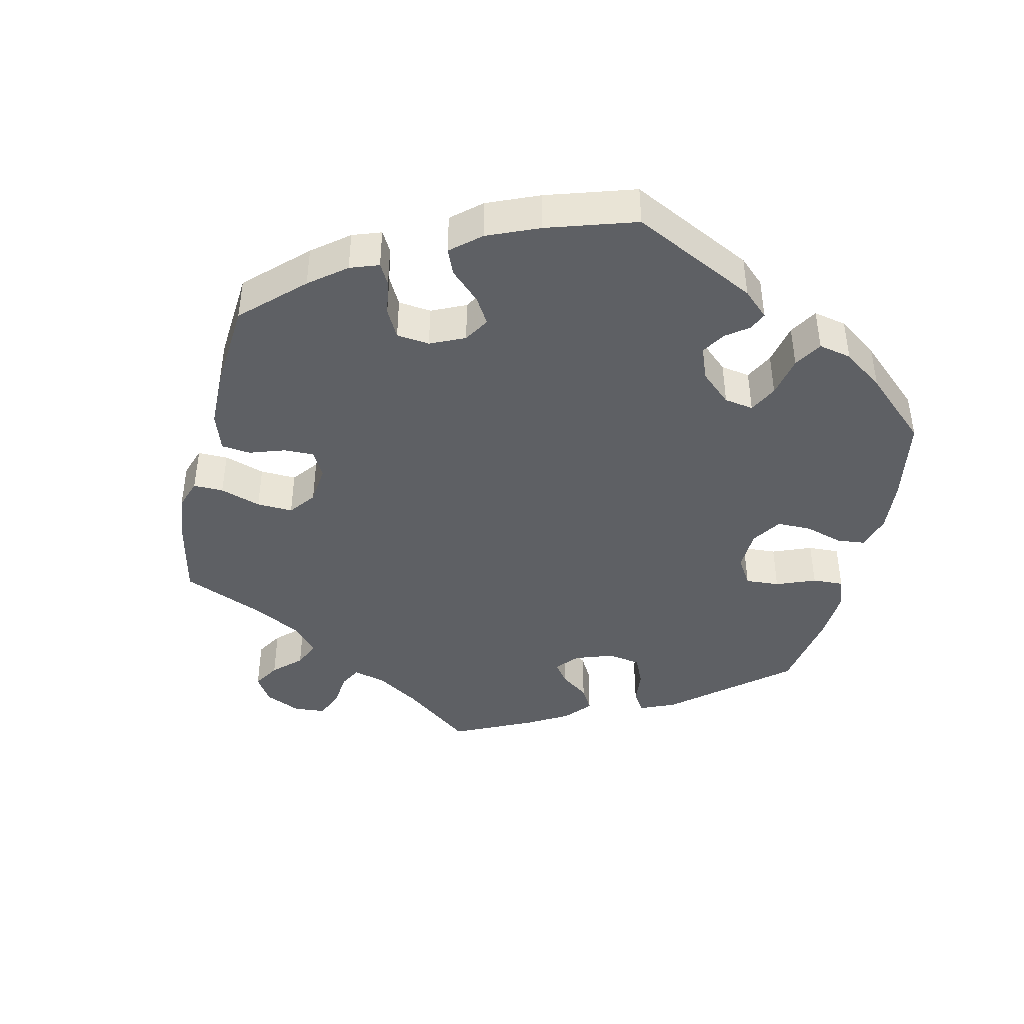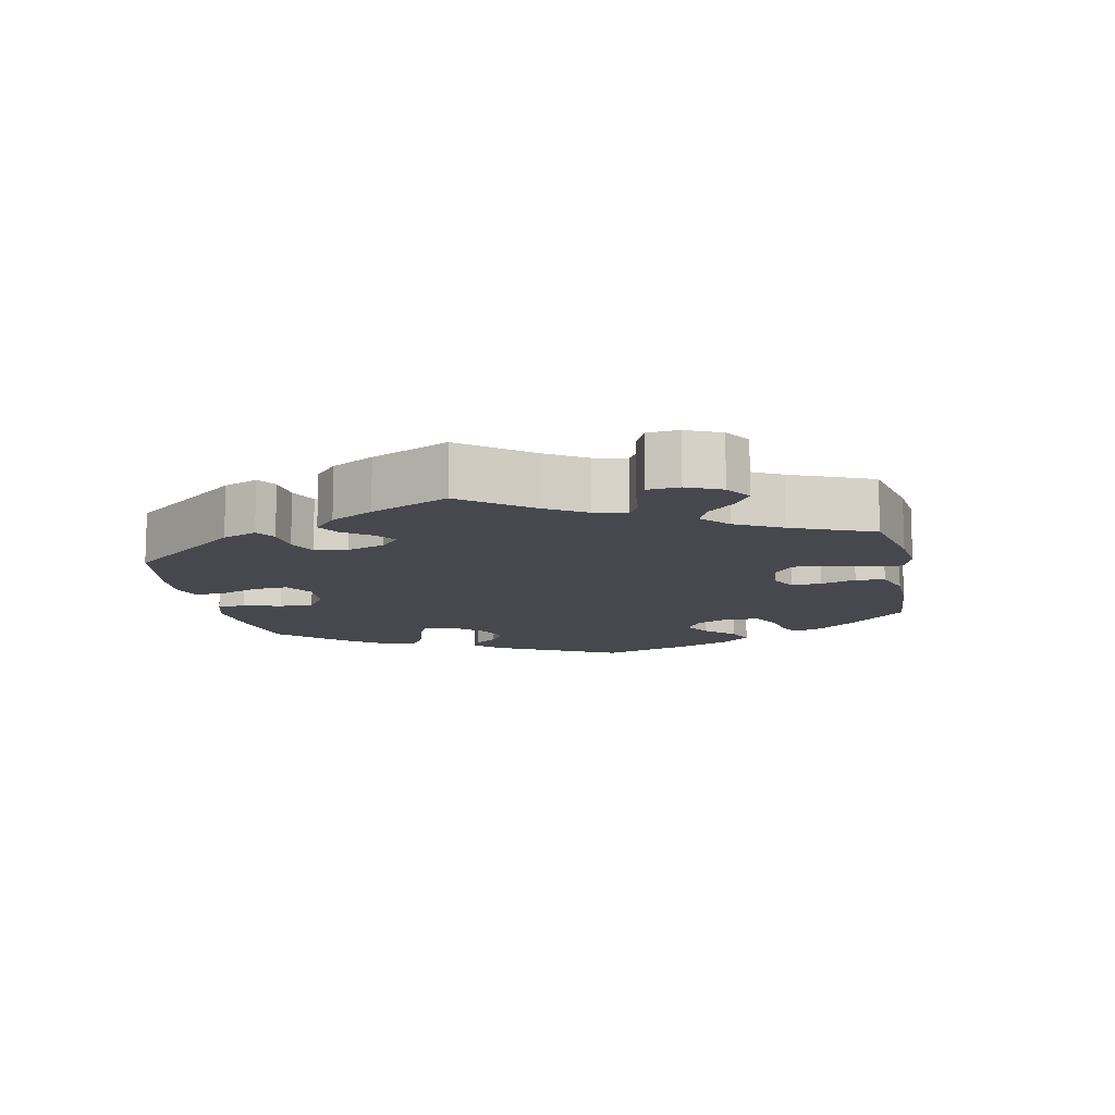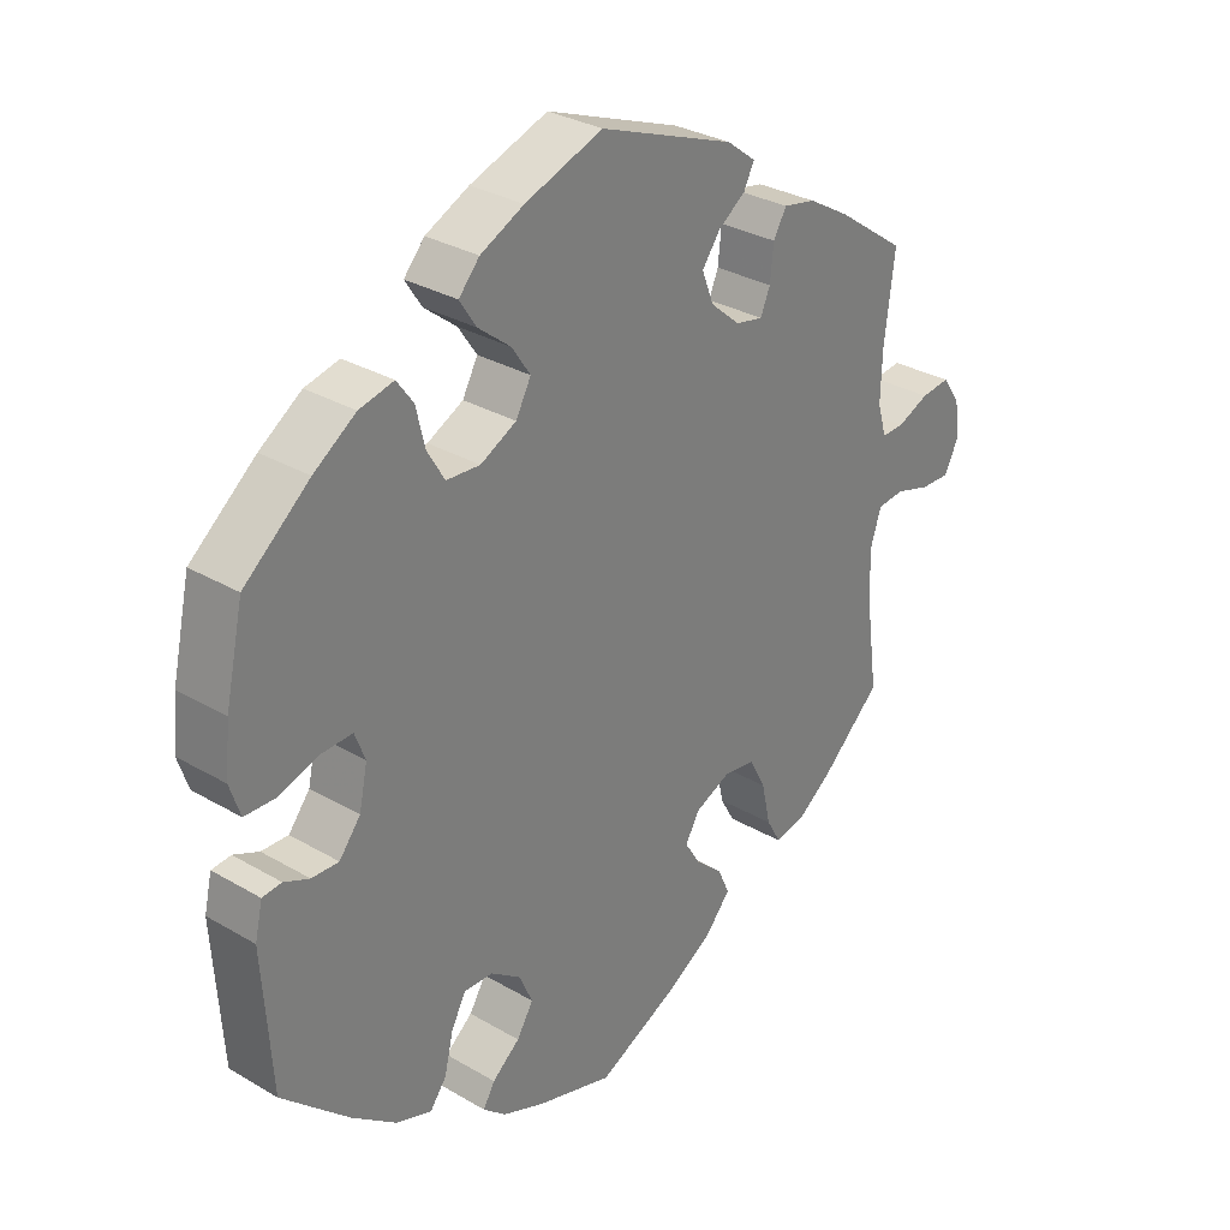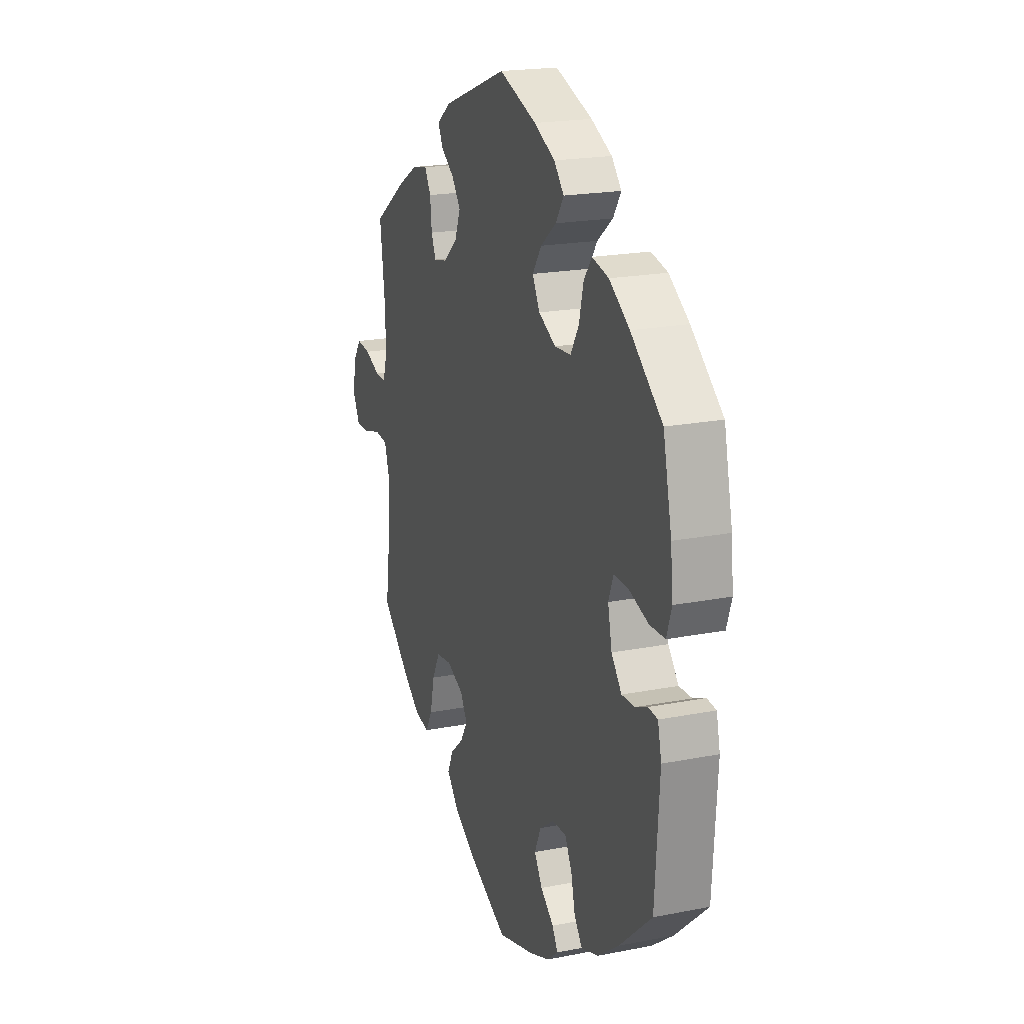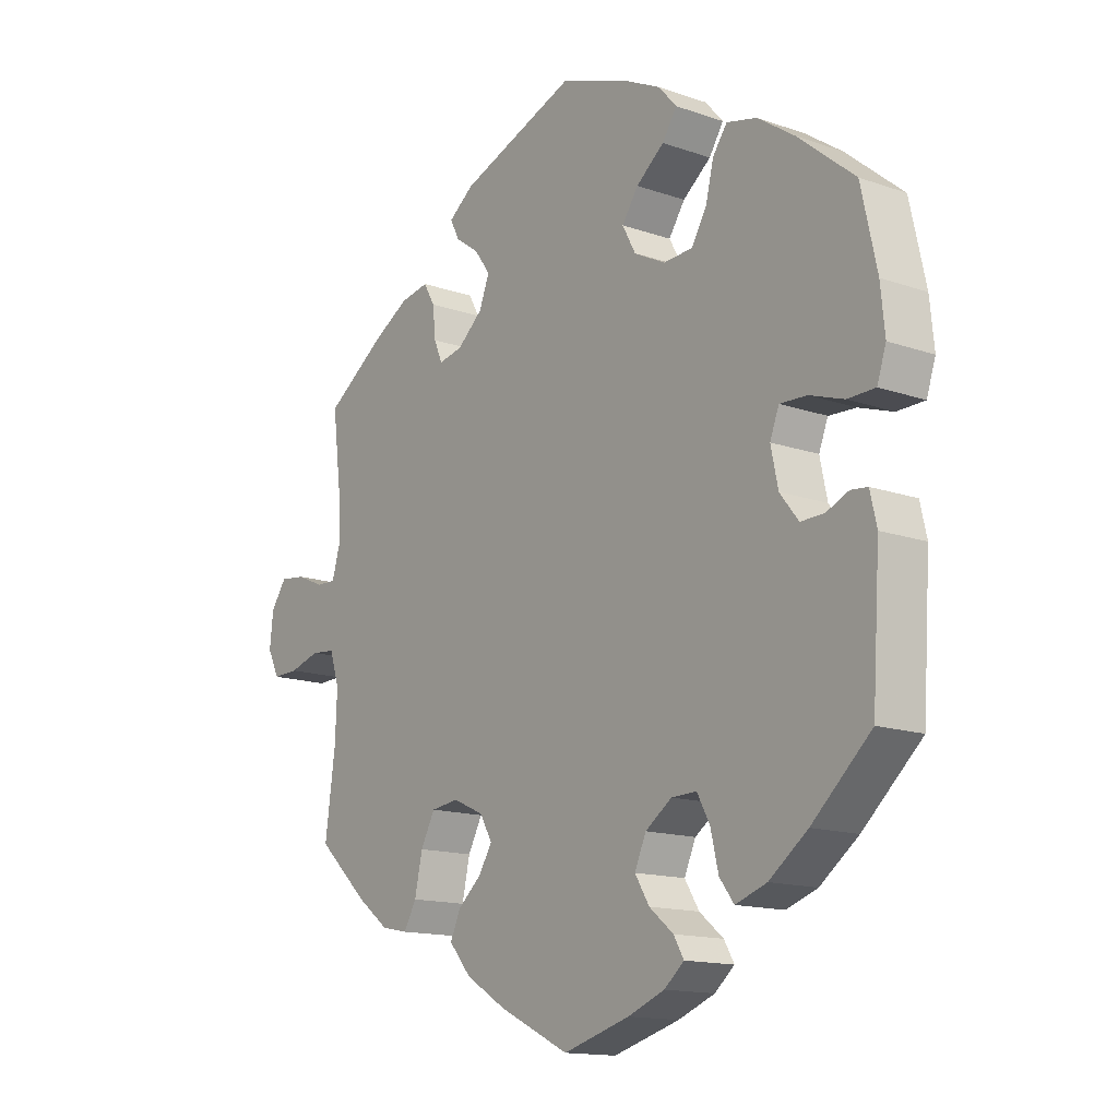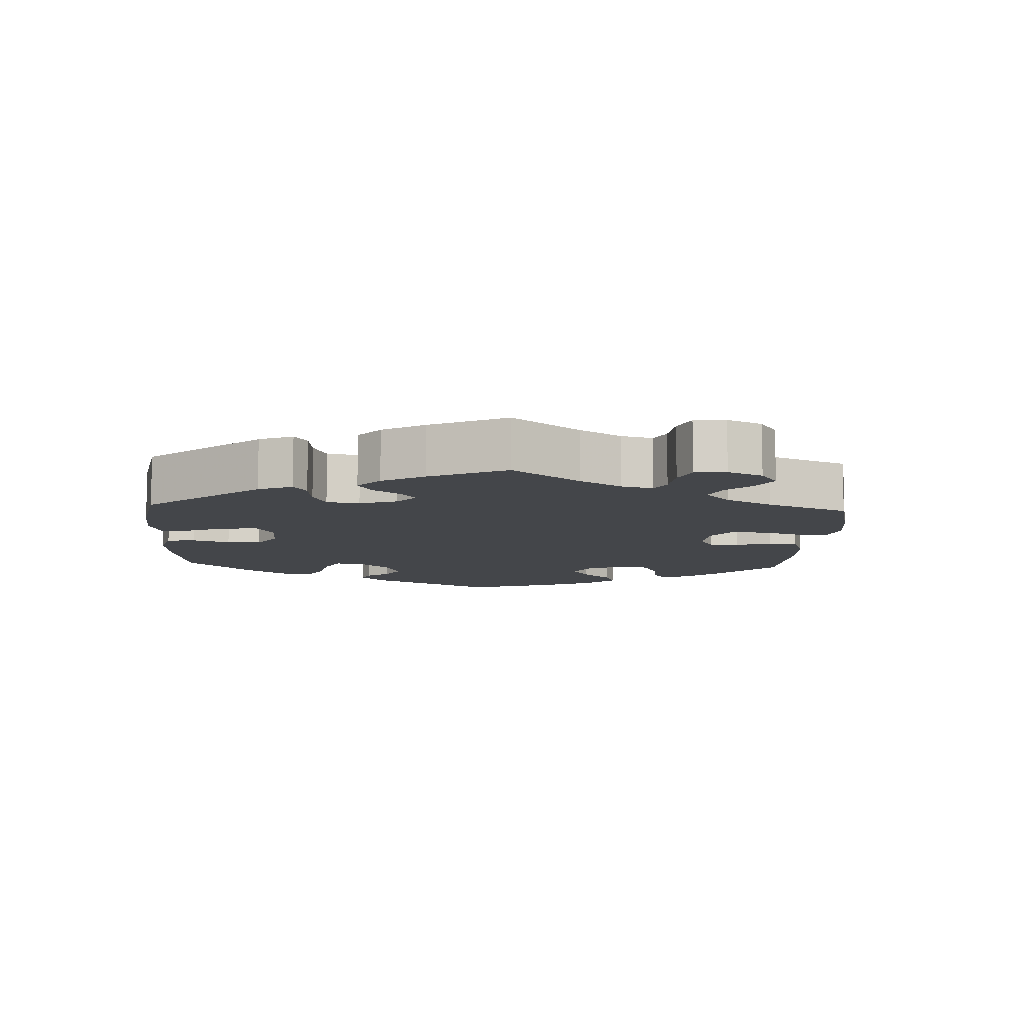
<metadata>
{"format":"obj","ext":"obj","renderer":"f3d","projection":"perspective","resolution":1024,"background":"white","views":[{"elev":-43.0,"azim":-133.3,"up":"+Y"},{"elev":-11.9,"azim":71.2,"up":"+Y"},{"elev":30.6,"azim":-49.8,"up":"+Z"},{"elev":19.9,"azim":-110.0,"up":"+Z"},{"elev":-14.4,"azim":-127.3,"up":"+Z"},{"elev":-9.7,"azim":56.9,"up":"+Y"}]}
</metadata>
<code>
v -0.405 0.07 0.368
v -0.344 0.07 0.41
v -0.294 0.07 0.422
v -0.27 0.07 0.389
v -0.257 0.07 0.335
v -0.232 0.07 0.293
v -0.183 0.07 0.29
v -0.131 0.07 0.317
v -0.109 0.07 0.358
v -0.136 0.07 0.398
v -0.183 0.07 0.435
v -0.207 0.07 0.472
v -0.177 0.07 0.506
v -0.114 0.07 0.537
v -0.001 0.07 0.578
v 0.195 0.07 0.505
v 0.237 0.07 0.473
v 0.222 0.07 0.443
v 0.182 0.07 0.414
v 0.156 0.07 0.378
v 0.173 0.07 0.334
v 0.216 0.07 0.297
v 0.256 0.07 0.289
v 0.27 0.07 0.322
v 0.275 0.07 0.371
v 0.294 0.07 0.404
v 0.341 0.07 0.395
v 0.401 0.07 0.36
v 0.501 0.07 0.29
v 0.486 0.07 0.17
v 0.484 0.07 0.1
v 0.497 0.07 0.055
v 0.53 0.07 0.056
v 0.576 0.07 0.076
v 0.618 0.07 0.081
v 0.644 0.07 0.044
v 0.65 0.07 -0.01
v 0.63 0.07 -0.05
v 0.587 0.07 -0.049
v 0.537 0.07 -0.034
v 0.497 0.07 -0.038
v 0.481 0.07 -0.088
v 0.484 0.07 -0.163
v 0.501 0.07 -0.288
v 0.416 0.07 -0.367
v 0.363 0.07 -0.407
v 0.319 0.07 -0.416
v 0.298 0.07 -0.379
v 0.285 0.07 -0.32
v 0.261 0.07 -0.275
v 0.215 0.07 -0.269
v 0.164 0.07 -0.292
v 0.143 0.07 -0.328
v 0.165 0.07 -0.364
v 0.205 0.07 -0.399
v 0.222 0.07 -0.437
v 0.185 0.07 -0.48
v 0.118 0.07 -0.521
v 0.001 0.07 -0.578
v -0.11 0.07 -0.546
v -0.171 0.07 -0.522
v -0.204 0.07 -0.494
v -0.187 0.07 -0.465
v -0.147 0.07 -0.432
v -0.123 0.07 -0.393
v -0.142 0.07 -0.35
v -0.186 0.07 -0.319
v -0.228 0.07 -0.318
v -0.249 0.07 -0.357
v -0.262 0.07 -0.412
v -0.286 0.07 -0.444
v -0.338 0.07 -0.426
v -0.402 0.07 -0.378
v -0.5 0.07 -0.289
v -0.513 0.07 -0.093
v -0.502 0.07 -0.045
v -0.474 0.07 -0.042
v -0.437 0.07 -0.058
v -0.398 0.07 -0.059
v -0.367 0.07 -0.02
v -0.355 0.07 0.037
v -0.37 0.07 0.076
v -0.415 0.07 0.074
v -0.472 0.07 0.055
v -0.518 0.07 0.056
v -0.533 0.07 0.101
v -0.526 0.07 0.171
v -0.5 0.07 0.289
v -0.405 0 0.368
v -0.344 0 0.41
v -0.294 0 0.422
v -0.27 0 0.389
v -0.257 0 0.335
v -0.232 0 0.293
v -0.183 0 0.29
v -0.131 0 0.317
v -0.109 0 0.358
v -0.136 0 0.398
v -0.183 0 0.435
v -0.207 0 0.472
v -0.177 0 0.506
v -0.114 0 0.537
v -0.001 0 0.578
v 0.195 0 0.505
v 0.237 0 0.473
v 0.222 0 0.443
v 0.182 0 0.414
v 0.156 0 0.378
v 0.173 0 0.334
v 0.216 0 0.297
v 0.256 0 0.289
v 0.27 0 0.322
v 0.275 0 0.371
v 0.294 0 0.404
v 0.341 0 0.395
v 0.401 0 0.36
v 0.501 0 0.29
v 0.486 0 0.17
v 0.484 0 0.1
v 0.497 0 0.055
v 0.53 0 0.056
v 0.576 0 0.076
v 0.618 0 0.081
v 0.644 0 0.044
v 0.65 0 -0.01
v 0.63 0 -0.05
v 0.587 0 -0.049
v 0.537 0 -0.034
v 0.497 0 -0.038
v 0.481 0 -0.088
v 0.484 0 -0.163
v 0.501 0 -0.288
v 0.416 0 -0.367
v 0.363 0 -0.407
v 0.319 0 -0.416
v 0.298 0 -0.379
v 0.285 0 -0.32
v 0.261 0 -0.275
v 0.215 0 -0.269
v 0.164 0 -0.292
v 0.143 0 -0.328
v 0.165 0 -0.364
v 0.205 0 -0.399
v 0.222 0 -0.437
v 0.185 0 -0.48
v 0.118 0 -0.521
v 0.001 0 -0.578
v -0.11 0 -0.546
v -0.171 0 -0.522
v -0.204 0 -0.494
v -0.187 0 -0.465
v -0.147 0 -0.432
v -0.123 0 -0.393
v -0.142 0 -0.35
v -0.186 0 -0.319
v -0.228 0 -0.318
v -0.249 0 -0.357
v -0.262 0 -0.412
v -0.286 0 -0.444
v -0.338 0 -0.426
v -0.402 0 -0.378
v -0.5 0 -0.289
v -0.513 0 -0.093
v -0.502 0 -0.045
v -0.474 0 -0.042
v -0.437 0 -0.058
v -0.398 0 -0.059
v -0.367 0 -0.02
v -0.355 0 0.037
v -0.37 0 0.076
v -0.415 0 0.074
v -0.472 0 0.055
v -0.518 0 0.056
v -0.533 0 0.101
v -0.526 0 0.171
v -0.5 0 0.289
f 83 84 85 86
f 82 83 86 87
f 75 76 77 78
f 75 78 79
f 74 75 79
f 73 74 79 80
f 69 70 71 72
f 68 69 72 73
f 61 62 63 64
f 61 64 65
f 60 61 65
f 59 60 65
f 58 59 65 66
f 54 55 56 57
f 53 54 57 58
f 46 47 48 49
f 46 49 50
f 43 44 45 46
f 42 43 46 50
f 41 42 50 51
f 37 38 39 40
f 37 40 41
f 36 37 41
f 33 34 35 36
f 32 33 36 41
f 31 32 41 51
f 27 28 29 30
f 24 25 26 27
f 23 24 27 30
f 22 23 30 31
f 16 17 18 19
f 16 19 20
f 15 16 20
f 14 15 20 21
f 10 11 12 13
f 9 10 13 14
f 2 3 4 5
f 2 5 6
f 1 2 6
f 82 87 88 1
f 68 73 80 81
f 67 68 81
f 53 58 66 67
f 52 53 67 81
f 22 31 51 52
f 9 14 21 22
f 8 9 22 52
f 7 8 52 81
f 81 82 1 6
f 6 7 81
f 174 173 172 171
f 175 174 171 170
f 166 165 164 163
f 167 166 163
f 167 163 162
f 168 167 162 161
f 160 159 158 157
f 161 160 157 156
f 152 151 150 149
f 153 152 149
f 153 149 148
f 153 148 147
f 154 153 147 146
f 145 144 143 142
f 146 145 142 141
f 137 136 135 134
f 138 137 134
f 134 133 132 131
f 138 134 131 130
f 139 138 130 129
f 128 127 126 125
f 129 128 125
f 129 125 124
f 124 123 122 121
f 129 124 121 120
f 139 129 120 119
f 118 117 116 115
f 115 114 113 112
f 118 115 112 111
f 119 118 111 110
f 107 106 105 104
f 108 107 104
f 108 104 103
f 109 108 103 102
f 101 100 99 98
f 102 101 98 97
f 93 92 91 90
f 94 93 90
f 94 90 89
f 89 176 175 170
f 169 168 161 156
f 169 156 155
f 155 154 146 141
f 169 155 141 140
f 140 139 119 110
f 110 109 102 97
f 140 110 97 96
f 169 140 96 95
f 94 89 170 169
f 169 95 94
f 1 89 90 2
f 2 90 91 3
f 3 91 92 4
f 4 92 93 5
f 5 93 94 6
f 6 94 95 7
f 7 95 96 8
f 8 96 97 9
f 9 97 98 10
f 10 98 99 11
f 11 99 100 12
f 12 100 101 13
f 13 101 102 14
f 14 102 103 15
f 15 103 104 16
f 16 104 105 17
f 17 105 106 18
f 18 106 107 19
f 19 107 108 20
f 20 108 109 21
f 21 109 110 22
f 22 110 111 23
f 23 111 112 24
f 24 112 113 25
f 25 113 114 26
f 26 114 115 27
f 27 115 116 28
f 28 116 117 29
f 29 117 118 30
f 30 118 119 31
f 31 119 120 32
f 32 120 121 33
f 33 121 122 34
f 34 122 123 35
f 35 123 124 36
f 36 124 125 37
f 37 125 126 38
f 38 126 127 39
f 39 127 128 40
f 40 128 129 41
f 41 129 130 42
f 42 130 131 43
f 43 131 132 44
f 44 132 133 45
f 45 133 134 46
f 46 134 135 47
f 47 135 136 48
f 48 136 137 49
f 49 137 138 50
f 50 138 139 51
f 51 139 140 52
f 52 140 141 53
f 53 141 142 54
f 54 142 143 55
f 55 143 144 56
f 56 144 145 57
f 57 145 146 58
f 58 146 147 59
f 59 147 148 60
f 60 148 149 61
f 61 149 150 62
f 62 150 151 63
f 63 151 152 64
f 64 152 153 65
f 65 153 154 66
f 66 154 155 67
f 67 155 156 68
f 68 156 157 69
f 69 157 158 70
f 70 158 159 71
f 71 159 160 72
f 72 160 161 73
f 73 161 162 74
f 74 162 163 75
f 75 163 164 76
f 76 164 165 77
f 77 165 166 78
f 78 166 167 79
f 79 167 168 80
f 80 168 169 81
f 81 169 170 82
f 82 170 171 83
f 83 171 172 84
f 84 172 173 85
f 85 173 174 86
f 86 174 175 87
f 87 175 176 88
f 88 176 89 1

</code>
